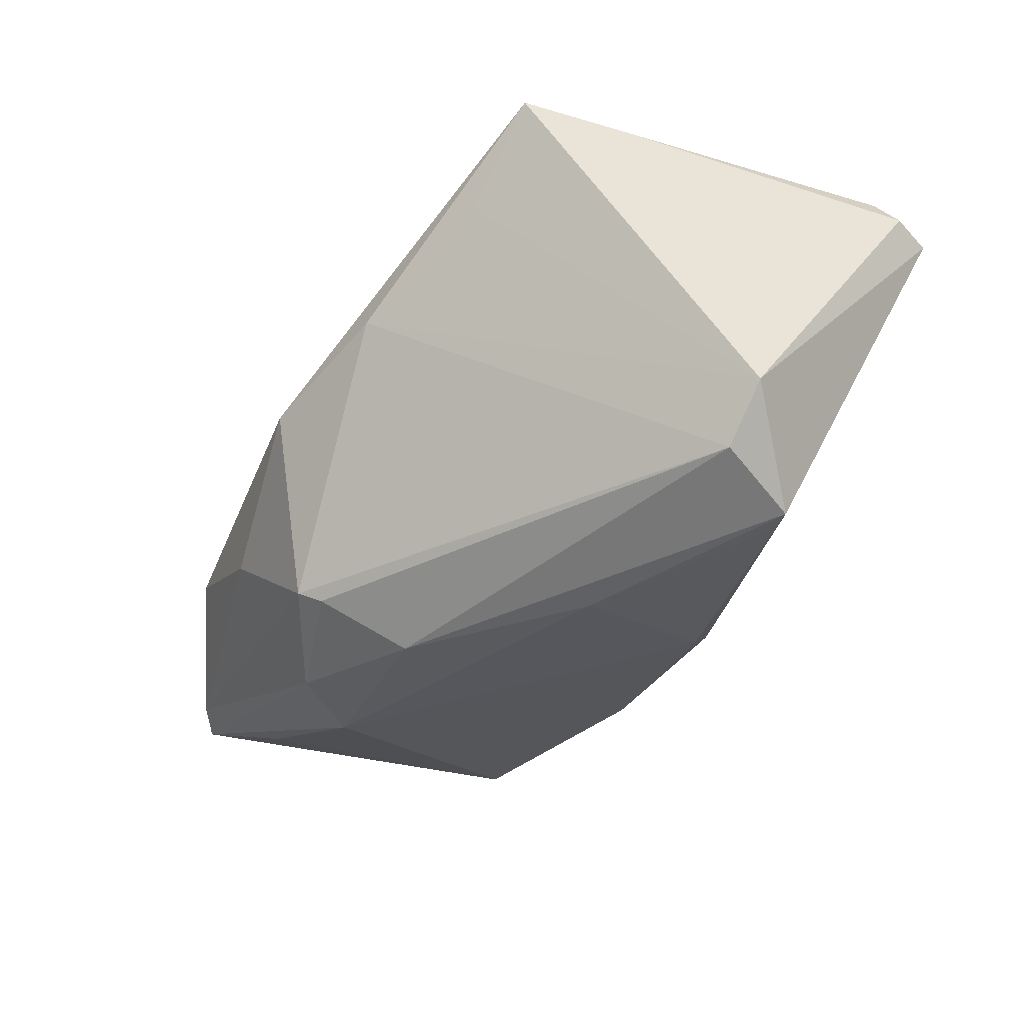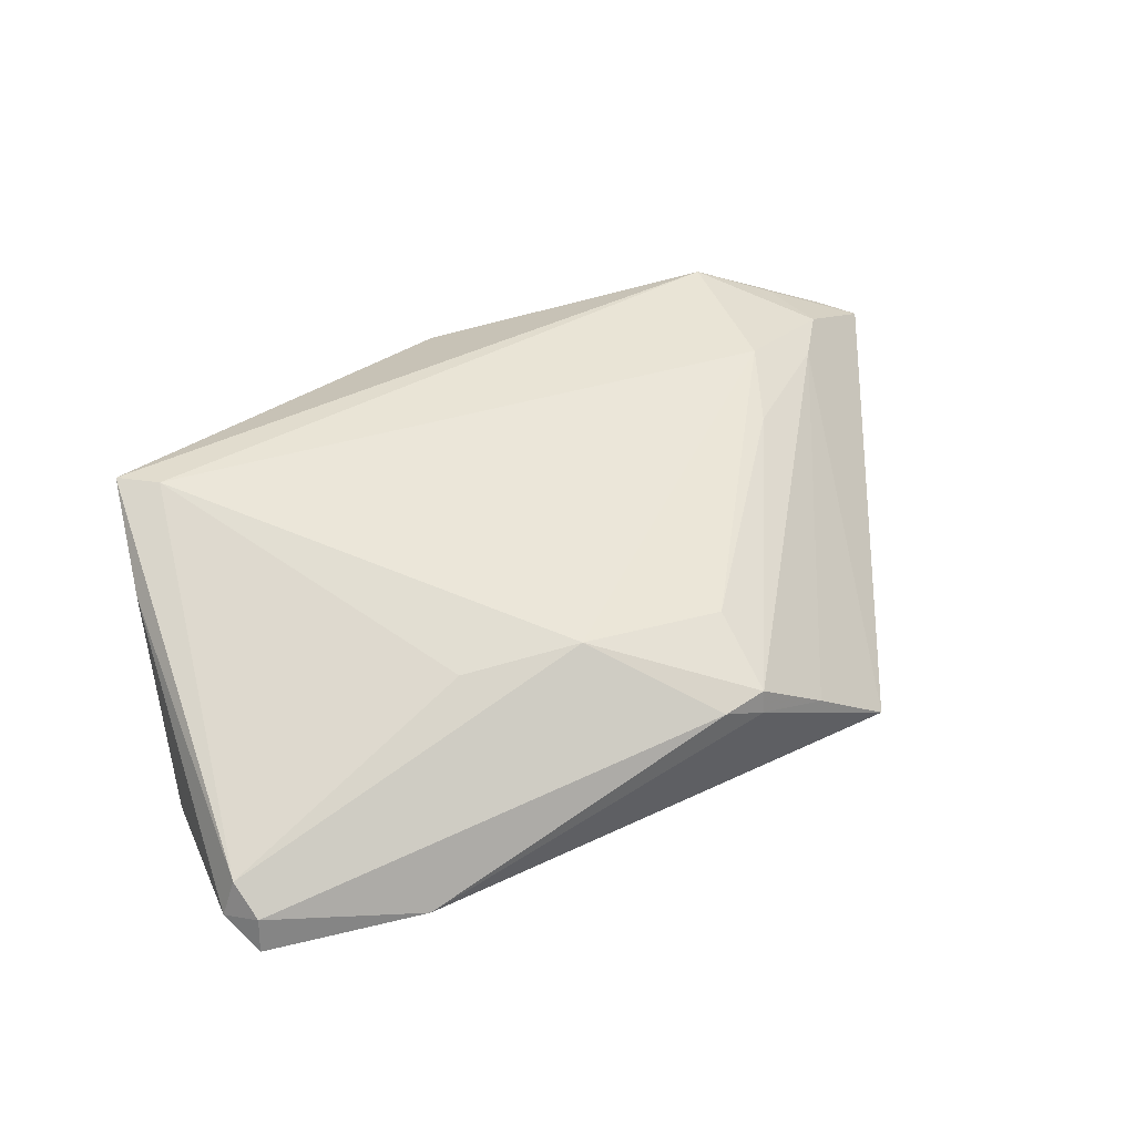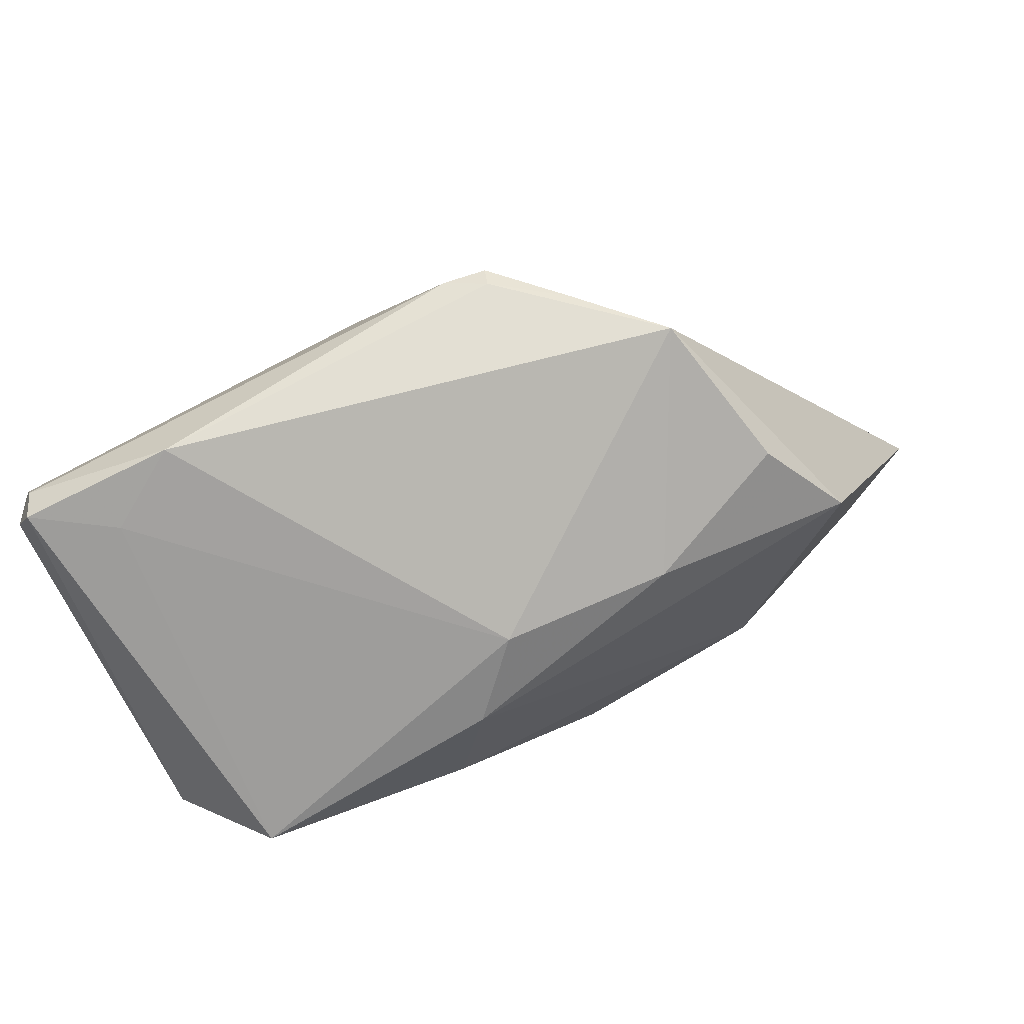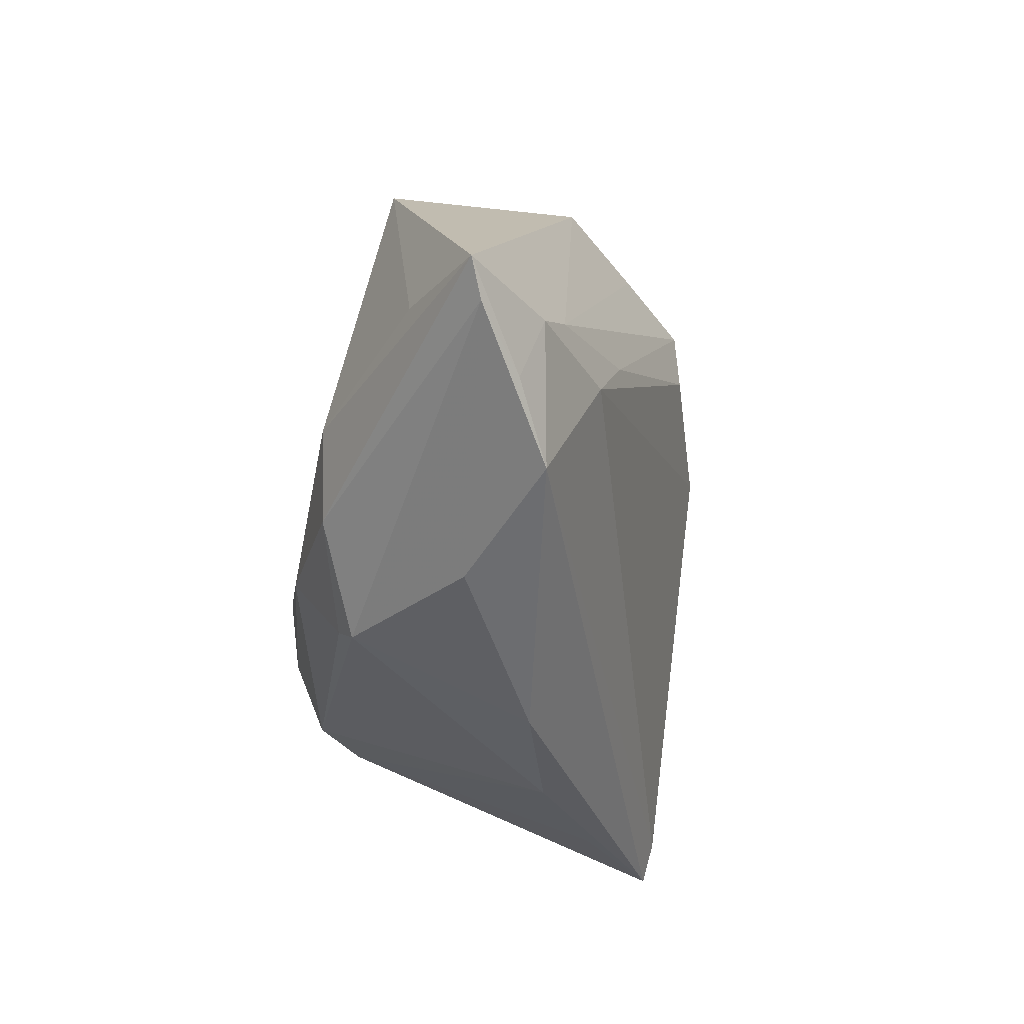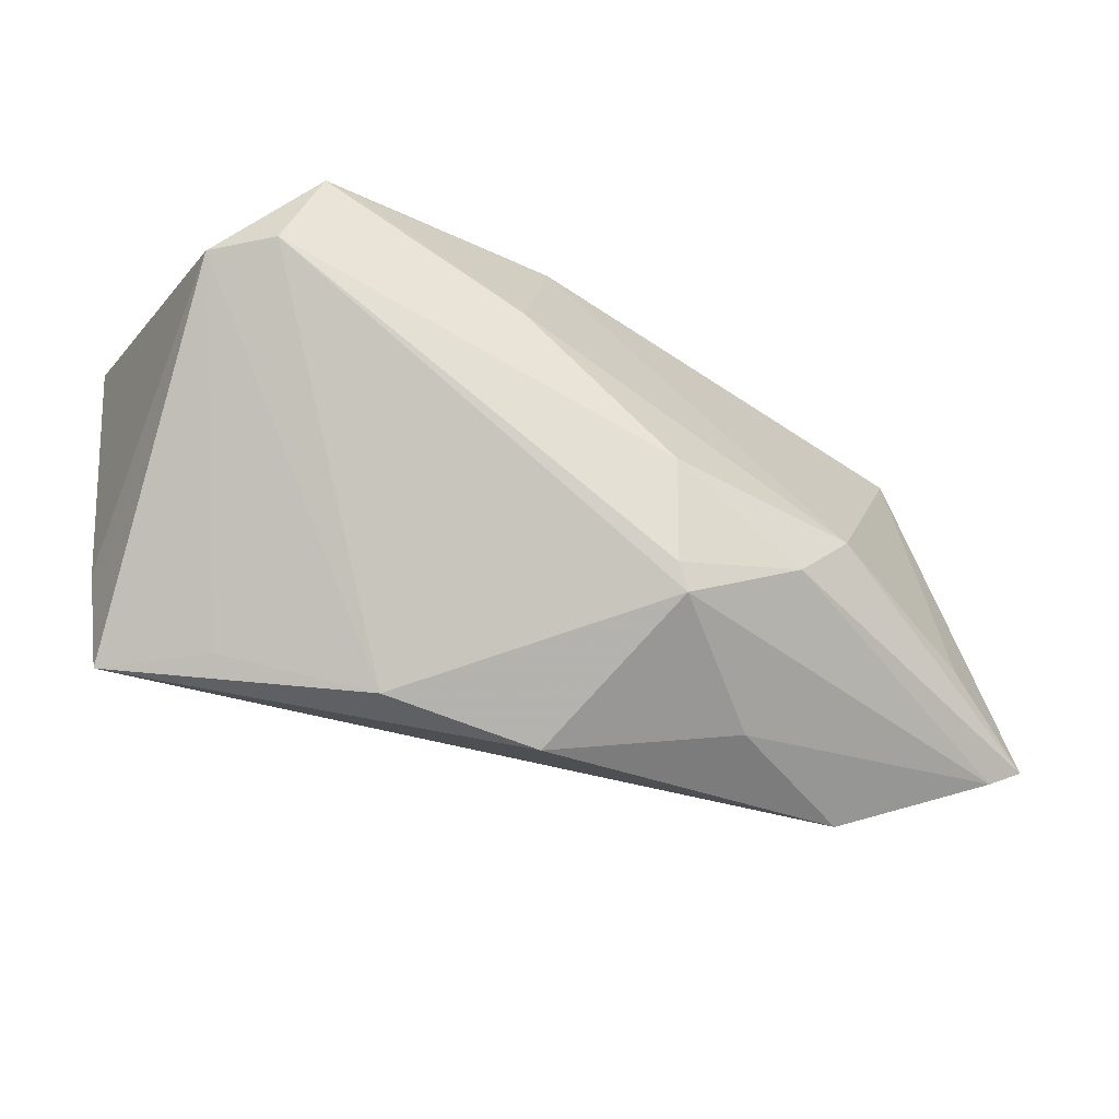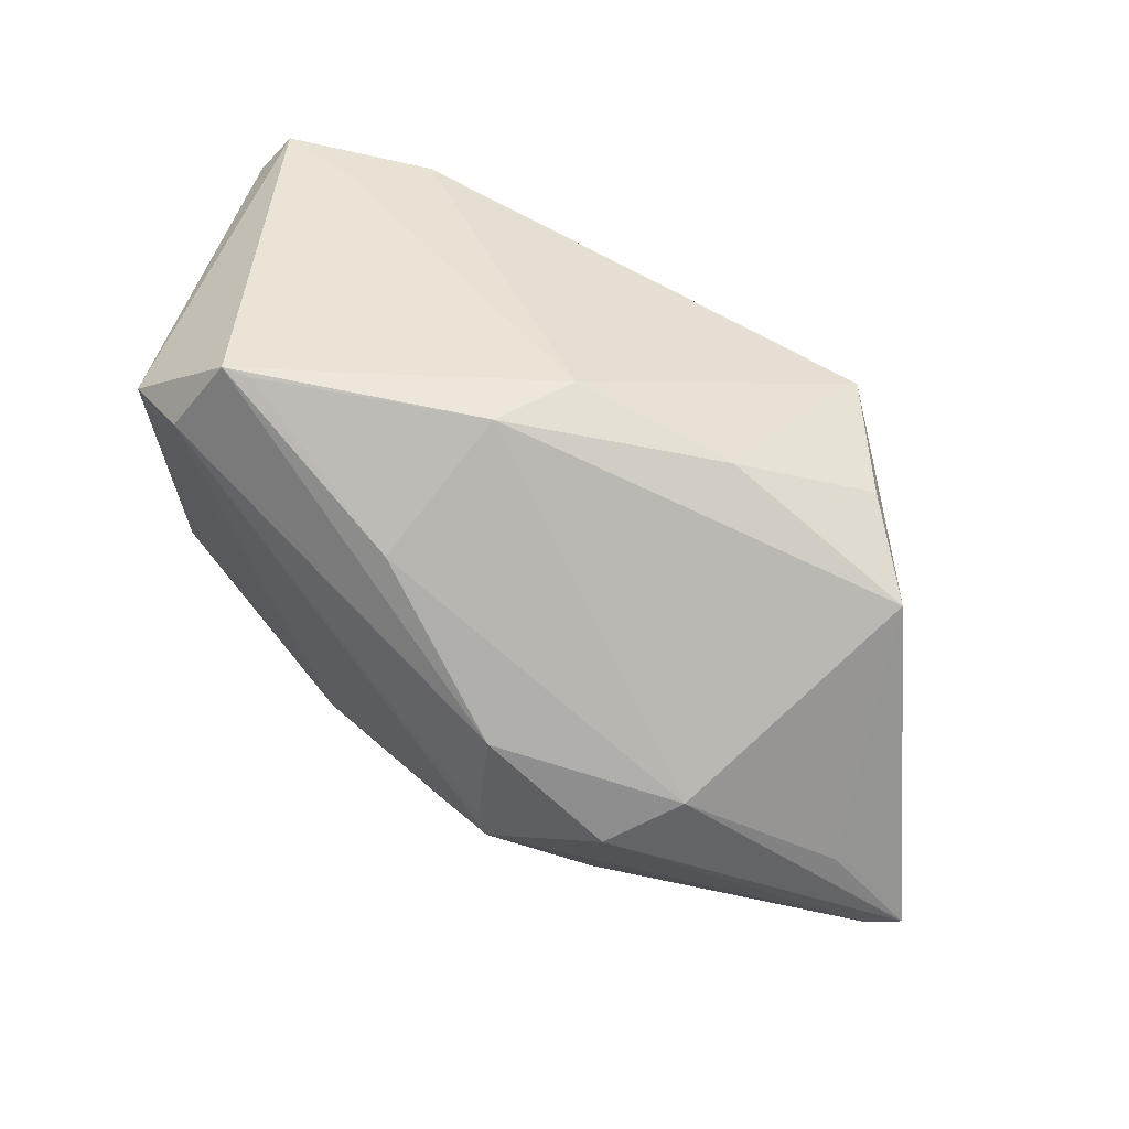
<metadata>
{"format":"obj","ext":"obj","renderer":"f3d","projection":"perspective","resolution":1024,"background":"white","views":[{"elev":-33.9,"azim":60.2,"up":"+Z"},{"elev":67.8,"azim":152.0,"up":"+Z"},{"elev":78.3,"azim":151.9,"up":"+Y"},{"elev":-46.3,"azim":-100.2,"up":"+Y"},{"elev":-56.5,"azim":147.9,"up":"+Y"},{"elev":-75.5,"azim":154.7,"up":"+Z"}]}
</metadata>
<code>
v 0.03719 -0.02565 0.02694
v 0.0273 -0.02734 0.01681
v 0.04501 0.02214 0.02547
v 0.01384 -0.003388 -0.02636
v 0.04443 0.02667 0.0239
v -0.04914 -0.0142 -0.001081
v -0.01762 0.02155 -0.01926
v 0.04089 -0.01238 0.02493
v 0.03664 0.02862 0.01453
v -0.01473 0.03069 0.02007
v 0.002471 0.0221 -0.01756
v -0.03526 0.02453 -0.01265
v 0.04146 -0.001459 -0.01923
v 0.04734 -0.0008696 -0.01312
v 0.04745 0.02381 0.02178
v 0.01393 0.01352 0.02746
v 0.03886 0.007878 -0.02375
v 0.0003931 0.01642 0.02746
v -0.05868 -0.02431 -0.01226
v 0.009381 0.01533 -0.02378
v -0.01547 0.02908 0.02215
v -0.006542 -0.0371 0.00258
v -0.005589 -0.01835 -0.02689
v -0.01596 0.01873 0.0222
v -0.0291 -0.01537 -0.02638
v -0.04222 0.01517 -0.02098
v -0.05117 -0.02705 -0.006735
v -0.01034 0.02969 0.02287
v -0.03636 -0.005099 0.008404
v -0.02265 0.03101 0.01397
v 0.0356 0.008212 -0.02386
v -0.0624 -0.02166 -0.01398
v -0.04129 -0.01528 0.004702
v -0.02281 -0.02408 -0.0251
v -0.04279 -0.03186 -0.002218
v 0.01082 -0.03342 0.007647
v -0.02596 -0.03328 -0.008583
v -0.009012 -0.02862 -0.02123
v 0.03311 -0.02254 0.02746
v -0.04996 -0.01637 -0.01898
v -0.05339 -0.01948 -0.00425
v -0.0307 0.03329 0.004463
v 0.02782 0.03329 0.01915
v 0.0457 0.02897 0.02071
v -0.01103 -0.03096 -0.01975
f 32 42 26
f 32 26 40
f 25 40 26
f 25 34 32
f 32 40 25
f 9 43 44
f 17 9 44
f 15 14 44
f 44 14 17
f 11 9 17
f 11 43 9
f 42 43 11
f 10 43 42
f 42 30 10
f 10 30 21
f 32 34 19
f 35 19 37
f 12 26 42
f 43 10 28
f 28 10 21
f 28 21 18
f 5 44 43
f 43 28 5
f 5 3 15
f 15 44 5
f 18 3 5
f 5 28 18
f 20 11 17
f 20 25 26
f 20 4 25
f 18 21 24
f 24 33 18
f 32 19 27
f 27 19 35
f 21 30 6
f 6 42 32
f 6 30 42
f 45 19 34
f 45 37 19
f 7 20 26
f 11 20 7
f 26 12 7
f 42 11 7
f 7 12 42
f 17 4 31
f 31 20 17
f 4 20 31
f 41 6 32
f 32 27 41
f 33 6 41
f 35 33 41
f 41 27 35
f 29 24 21
f 21 6 29
f 33 24 29
f 29 6 33
f 17 14 13
f 34 25 23
f 25 4 23
f 23 4 17
f 17 13 23
f 16 3 18
f 37 45 22
f 35 37 22
f 22 1 35
f 15 3 8
f 3 1 8
f 8 14 15
f 8 1 14
f 38 13 45
f 38 23 13
f 38 45 34
f 34 23 38
f 39 16 18
f 18 33 39
f 39 1 3
f 3 16 39
f 39 33 35
f 35 1 39
f 36 22 45
f 1 22 36
f 45 13 36
f 36 13 14
f 14 1 2
f 2 36 14
f 1 36 2

</code>
